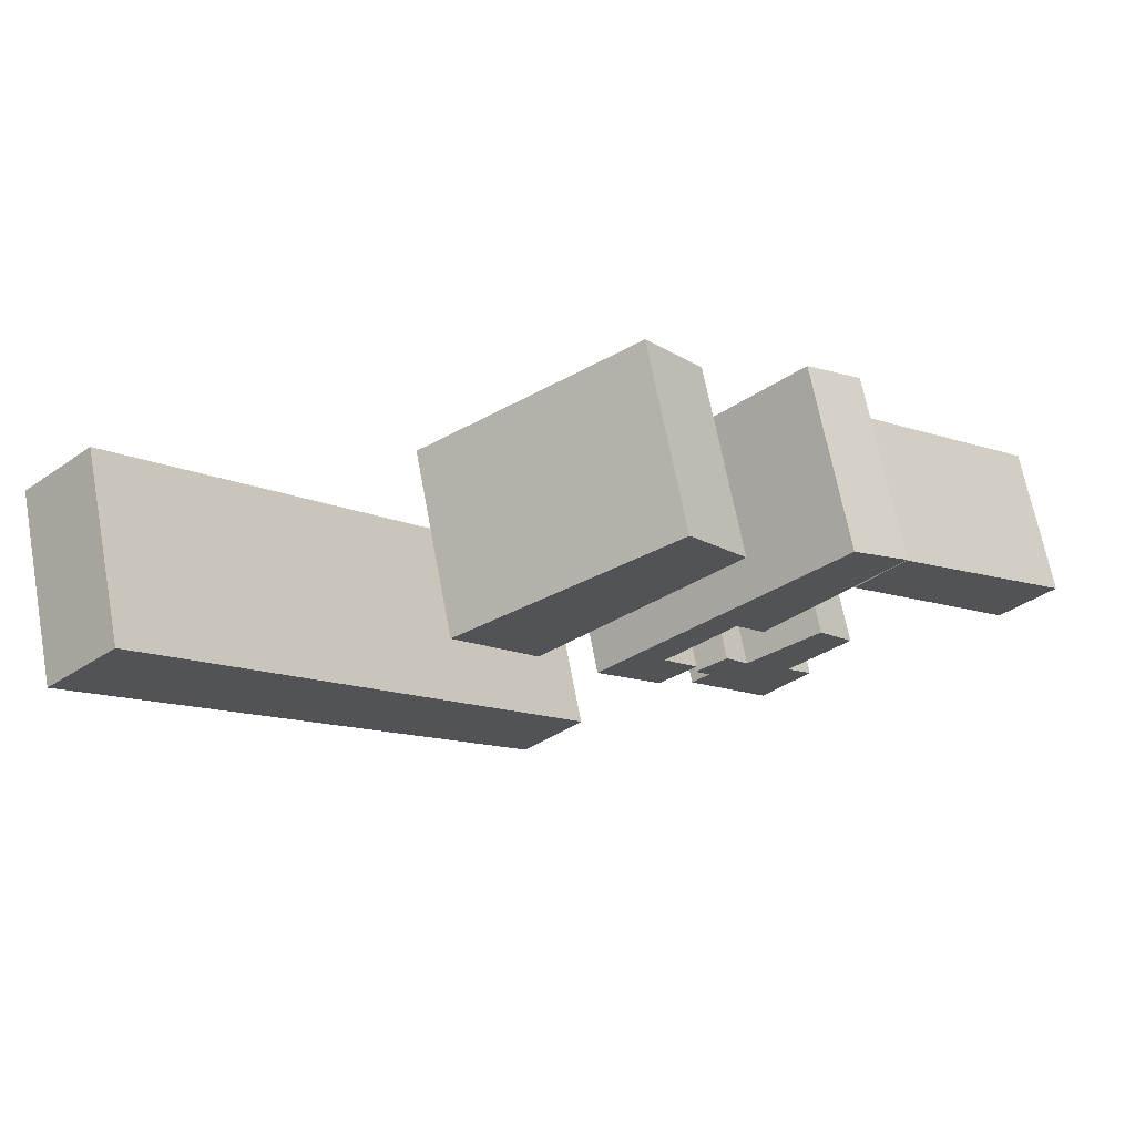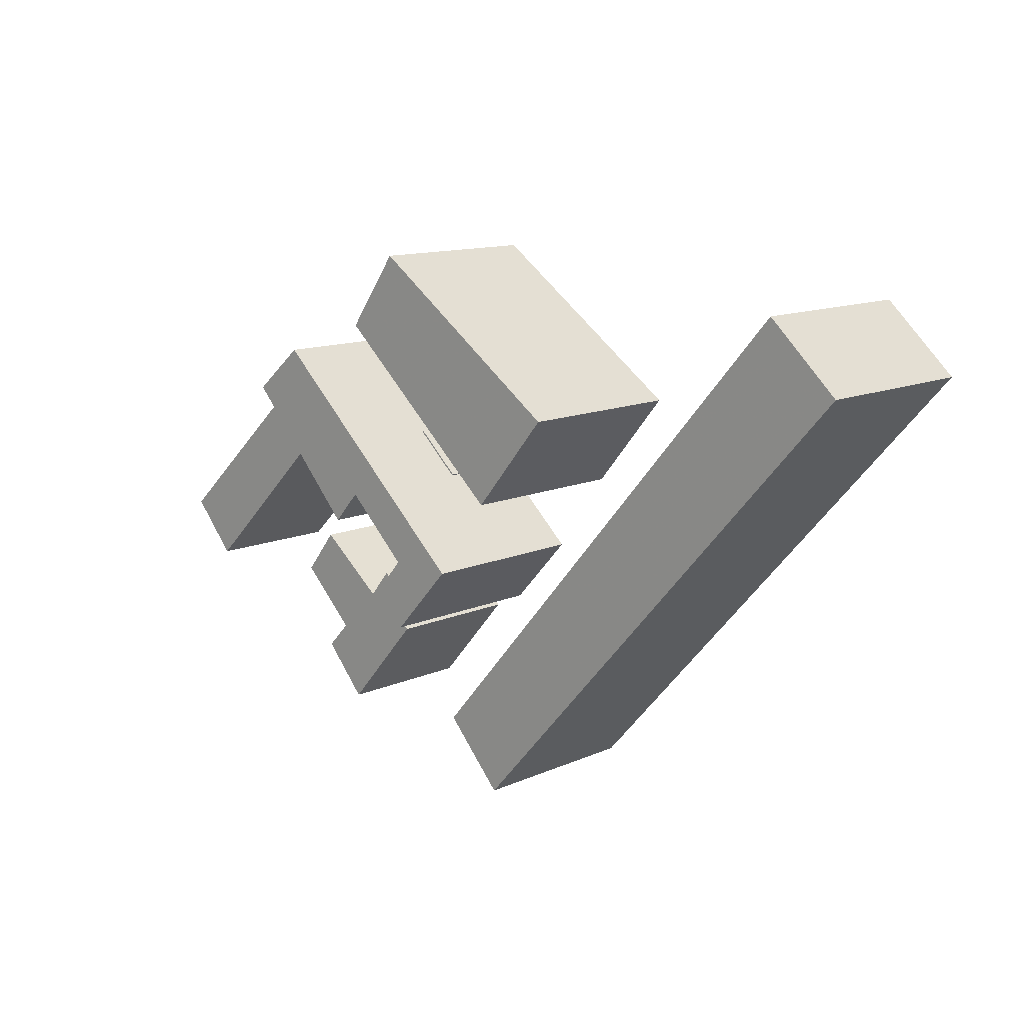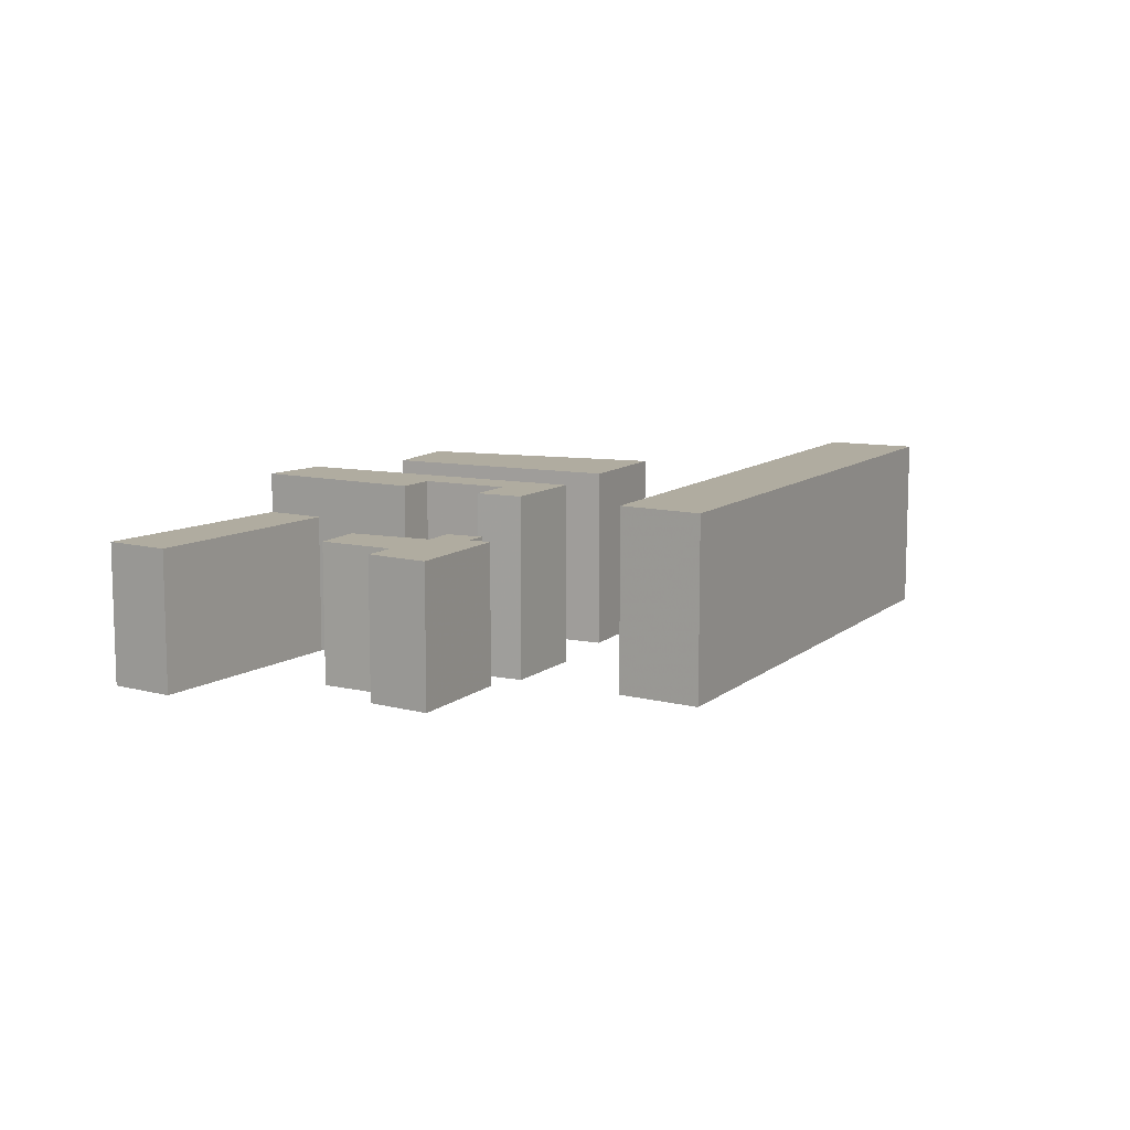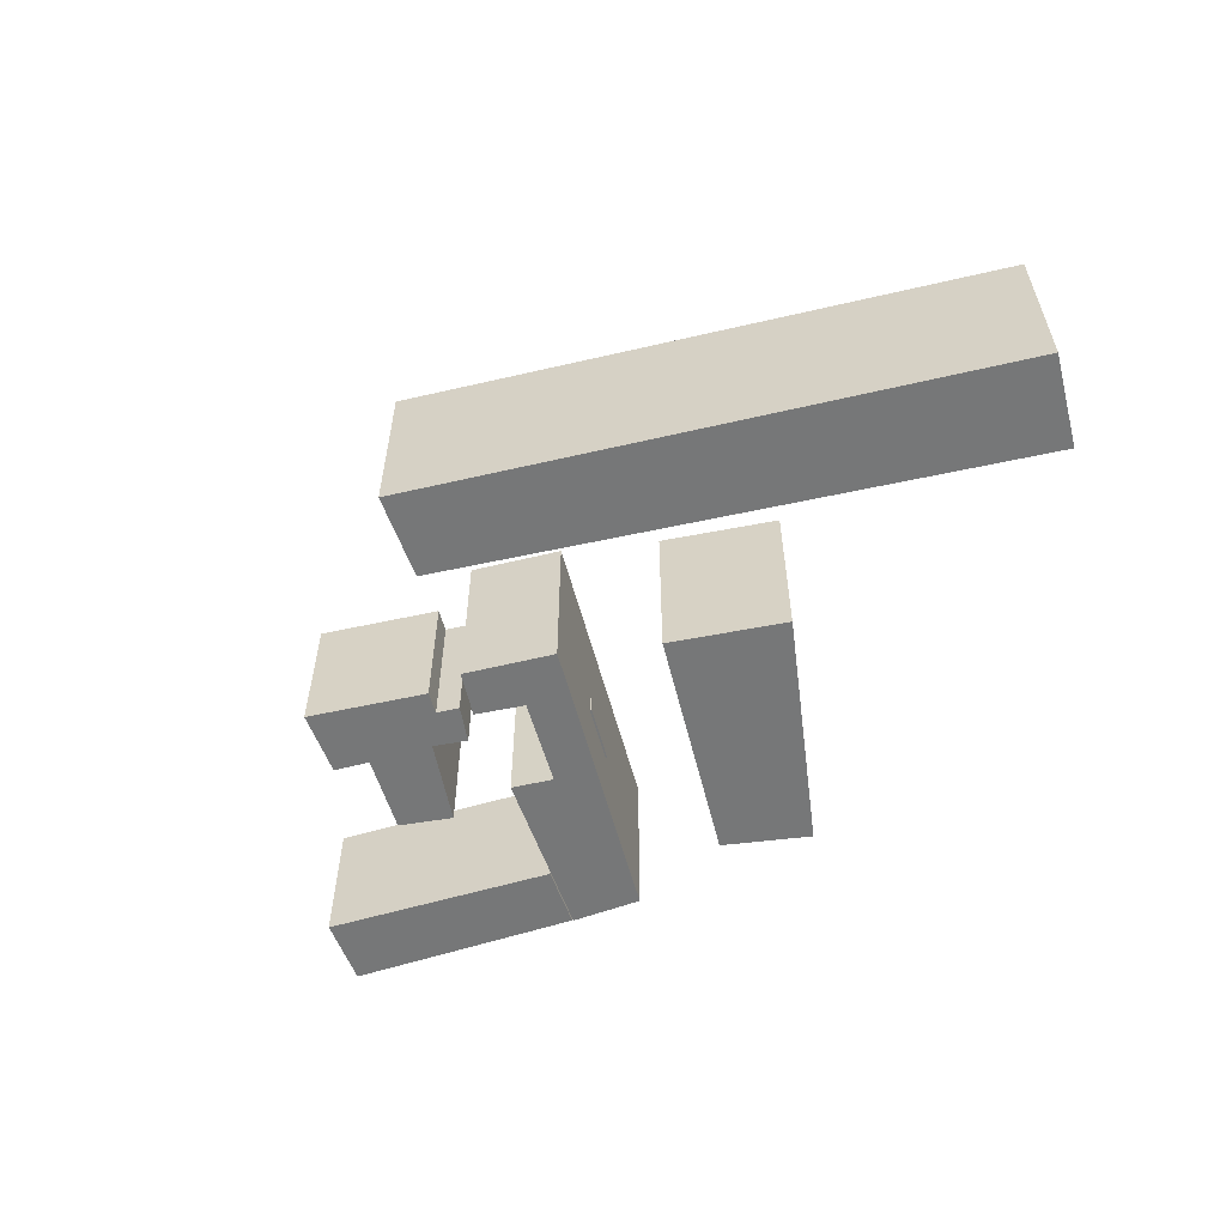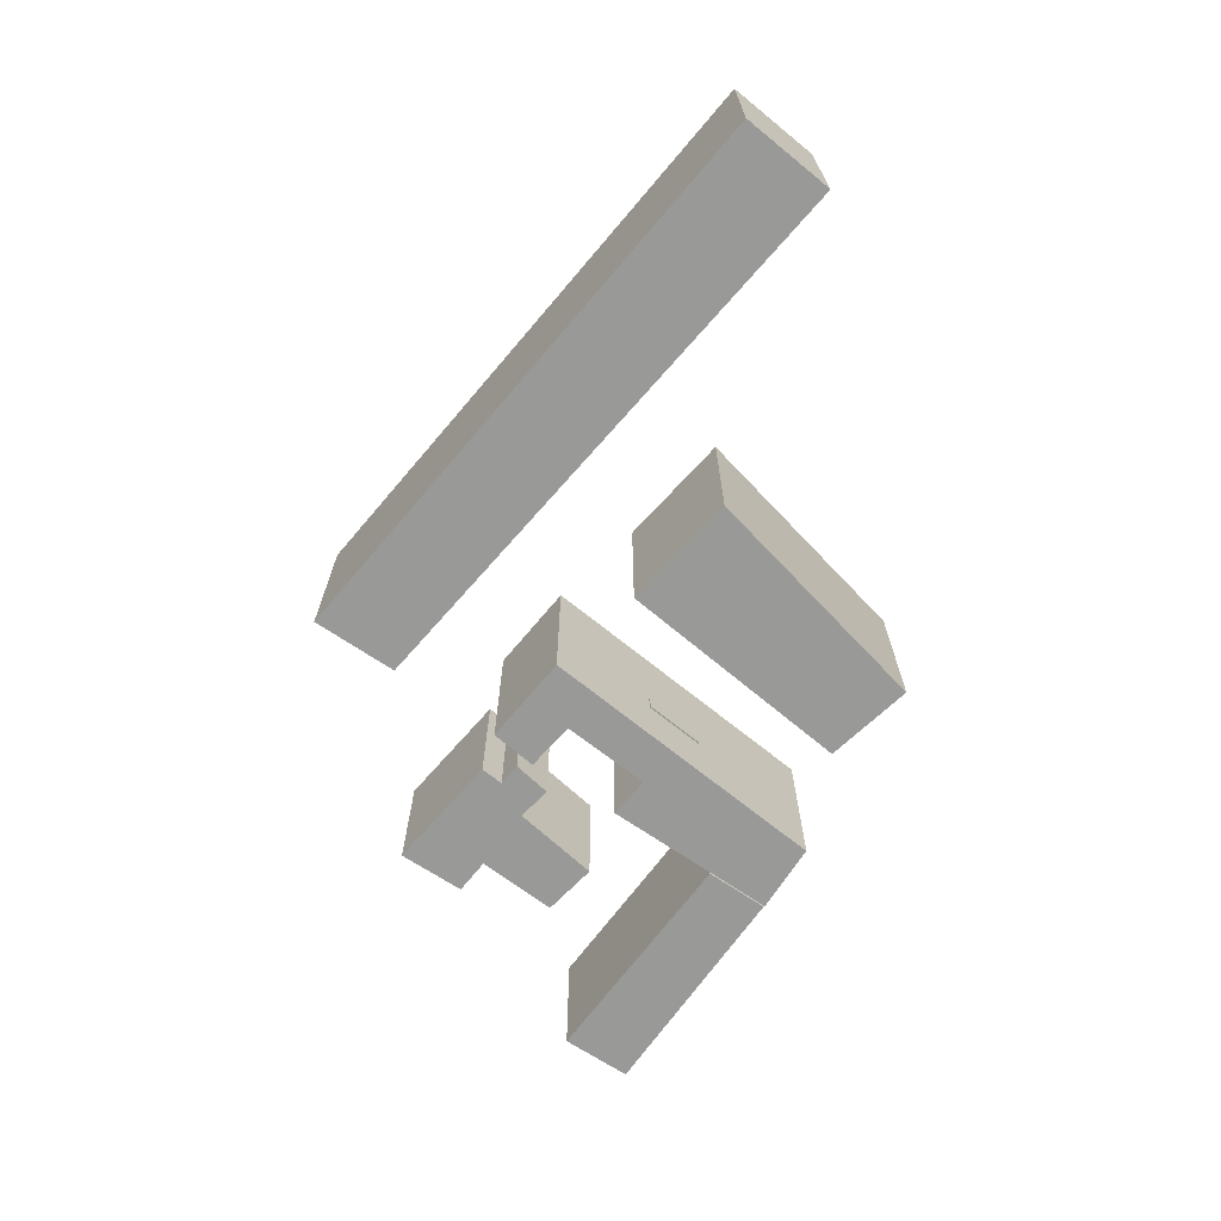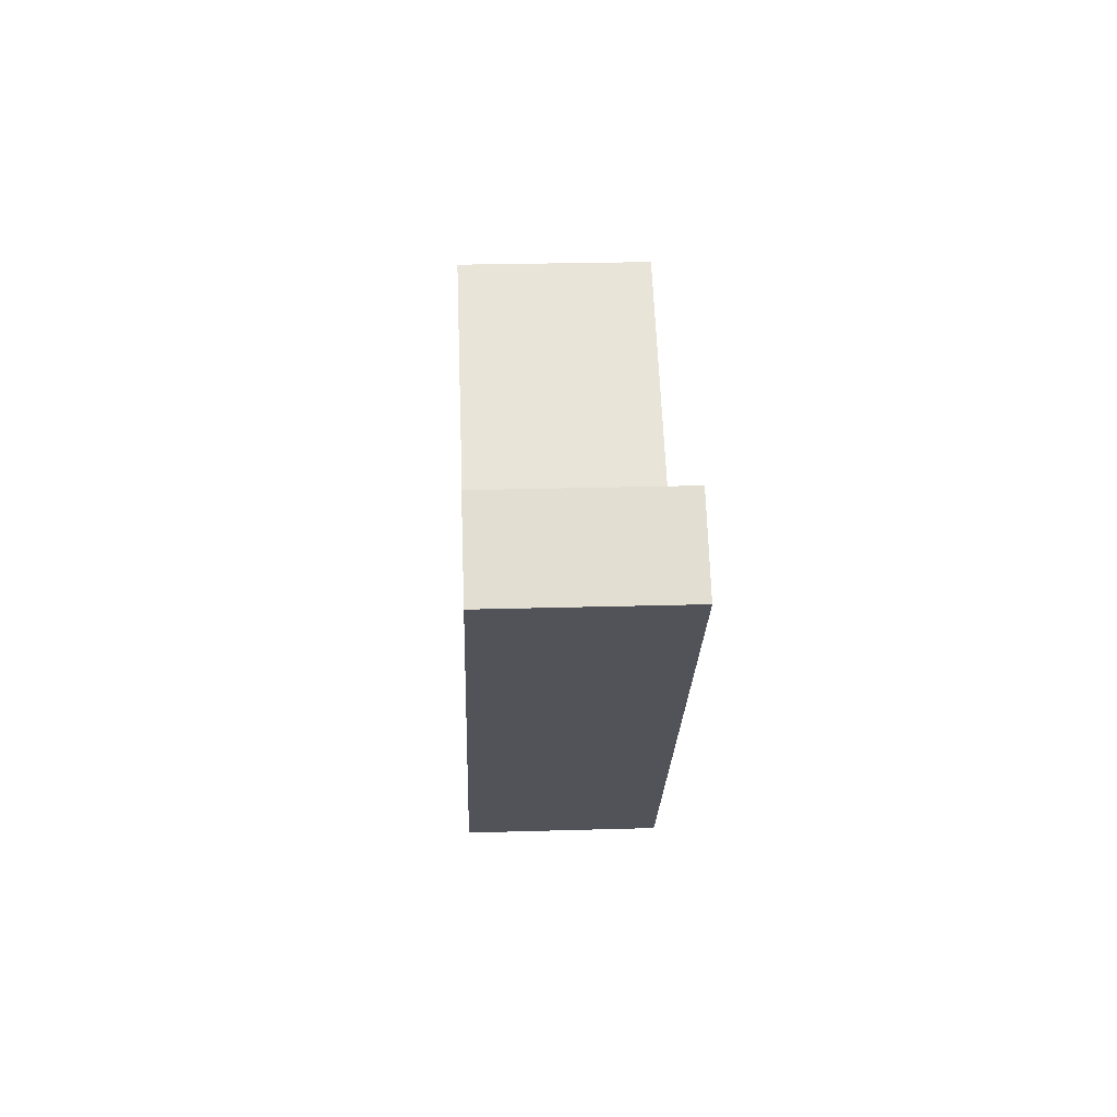
<metadata>
{"format":"obj","ext":"obj","renderer":"f3d","projection":"perspective","resolution":1024,"background":"white","views":[{"elev":69.2,"azim":169.2,"up":"+Y"},{"elev":12.3,"azim":43.6,"up":"+Y"},{"elev":10.0,"azim":-13.9,"up":"+Z"},{"elev":-57.0,"azim":61.8,"up":"+Z"},{"elev":-68.8,"azim":97.9,"up":"+Z"},{"elev":25.4,"azim":87.3,"up":"+Y"}]}
</metadata>
<code>
v -132.9 182.3 112.5
v -132.9 182.3 -0.1
v -20.38 80.82 -0.1
v -20.38 80.82 112.5
v 27.31 138.3 -0.1
v 27.31 138.3 112.5
v -99.85 228.8 112.5
v -99.85 228.8 -0.1
v -201.1 102.1 -0.1
v -227.8 131.4 -0.1
v -227.8 131.4 87.51
v -201.1 102.1 87.51
v -304.3 0.6901 87.51
v -304.3 0.6901 -0.1
v -333.1 33.47 -0.1
v -333.1 33.47 87.51
v -194 160.8 0
v -227.6 132.2 0
v -227.6 132.2 112.7
v -194 160.8 112.7
v -55.04 31.3 112.7
v -55.04 31.3 0
v -93.71 -11.05 0
v -93.71 -11.05 112.7
v -115.8 8.101 0
v -115.8 8.101 112.7
v -95.54 32.05 112.7
v -95.54 32.05 0
v -135.8 70.97 112.7
v -135.8 70.97 0
v -153.4 51.19 0
v -153.4 51.19 112.7
v -194 160.8 0
v -227.6 132.2 0
v -227.6 132.2 112.7
v -194 160.8 112.7
v -153.4 51.19 0
v -153.4 51.19 112.7
v -134 104.9 52.52
v -134 104.9 40
v -55.04 31.3 112.7
v -106.3 79.01 52.52
v -55.04 31.3 0
v -106.3 79.01 40
v -135.8 70.97 0
v -93.71 -11.05 0
v -115.8 8.101 0
v -95.54 32.05 0
v -135.8 70.97 112.7
v -95.54 32.05 112.7
v -115.8 8.101 112.7
v -93.71 -11.05 112.7
v -105.6 79.75 40
v -105.6 79.75 52.52
v -133.3 105.6 40
v -133.3 105.6 52.52
v -189.9 31.16 -0.1
v -210.9 4.267 -0.1
v -210.9 4.267 87.51
v -189.9 31.16 87.51
v -147.6 -3.214 87.51
v -147.6 -3.214 -0.1
v -134.1 13.67 -0.1
v -134.1 13.67 87.51
v -115.4 -1.103 -0.1
v -115.4 -1.103 87.51
v -125 -11.71 -0.1
v -125 -11.71 87.51
v -114.6 -21.45 -0.1
v -114.6 -21.45 87.51
v -163.9 -77.84 -0.1
v -163.9 -77.84 87.51
v -191.1 -46.86 -0.1
v -191.1 -46.86 87.51
v -175.8 -30.66 -0.1
v -175.8 -30.66 87.51
v 194.5 214.7 -0.1
v -45.75 -61.64 -0.1
v -45.75 -61.64 112.5
v 194.5 214.7 112.5
v 237.5 174.6 -0.1
v 237.5 174.6 112.5
v -9.713 -101.7 -0.1
v -9.713 -101.7 112.5
v -106.3 79.01 52.52
v -106.3 79.01 40
v -105.6 79.75 40
v -105.6 79.75 52.52
v -134 104.9 40
v -133.3 105.6 40
v -134 104.9 52.52
v -133.3 105.6 52.52
f 1 2 3
f 4 1 3
f 4 3 5
f 6 4 5
f 6 5 7
f 7 5 8
f 7 8 2
f 1 7 2
f 2 5 3
f 8 5 2
f 4 6 1
f 1 6 7
f 9 10 11
f 9 11 12
f 13 9 12
f 14 9 13
f 15 14 13
f 15 13 16
f 11 15 16
f 10 15 11
f 14 15 9
f 9 15 10
f 12 16 13
f 11 16 12
f 17 18 19
f 17 19 20
f 21 17 20
f 22 17 21
f 23 22 21
f 23 21 24
f 25 23 24
f 25 24 26
f 25 26 27
f 28 25 27
f 28 27 29
f 30 28 29
f 31 30 29
f 31 29 32
f 18 31 32
f 18 32 19
f 31 18 30
f 23 25 28
f 30 18 17
f 28 30 22
f 23 28 22
f 30 17 22
f 29 19 32
f 27 26 24
f 20 19 29
f 21 29 27
f 21 27 24
f 21 20 29
f 33 34 35
f 33 35 36
f 34 37 38
f 34 38 35
f 39 33 36
f 40 33 39
f 41 42 39
f 41 39 36
f 43 44 42
f 43 42 41
f 43 33 40
f 43 40 44
f 37 34 45
f 46 47 48
f 45 34 33
f 48 45 43
f 46 48 43
f 45 33 43
f 49 35 38
f 50 51 52
f 36 35 49
f 41 49 50
f 41 50 52
f 41 36 49
f 37 45 49
f 37 49 38
f 46 43 41
f 46 41 52
f 42 44 53
f 42 53 54
f 44 40 55
f 44 55 53
f 55 39 56
f 40 39 55
f 39 42 54
f 39 54 56
f 47 46 52
f 47 52 51
f 47 51 50
f 48 47 50
f 48 50 49
f 45 48 49
f 54 53 56
f 56 53 55
f 57 58 59
f 57 59 60
f 57 60 61
f 62 57 61
f 63 62 61
f 63 61 64
f 65 63 64
f 65 64 66
f 67 65 66
f 67 66 68
f 69 67 68
f 69 68 70
f 71 69 70
f 71 70 72
f 73 71 72
f 73 72 74
f 75 73 74
f 75 74 76
f 58 75 76
f 58 76 59
f 71 73 75
f 58 57 62
f 75 58 62
f 75 62 67
f 71 75 69
f 75 67 69
f 67 62 63
f 67 63 65
f 76 74 72
f 61 60 59
f 61 59 76
f 68 61 76
f 70 76 72
f 70 68 76
f 64 61 68
f 66 64 68
f 77 78 79
f 77 79 80
f 81 77 80
f 81 80 82
f 83 81 82
f 83 82 84
f 78 83 84
f 78 84 79
f 78 77 81
f 83 78 81
f 82 80 79
f 82 79 84
f 85 86 87
f 85 87 88
f 86 89 90
f 86 90 87
f 85 91 86
f 91 89 86
f 88 87 92
f 92 87 90
f 91 85 88
f 91 88 92
f 90 91 92
f 89 91 90

</code>
